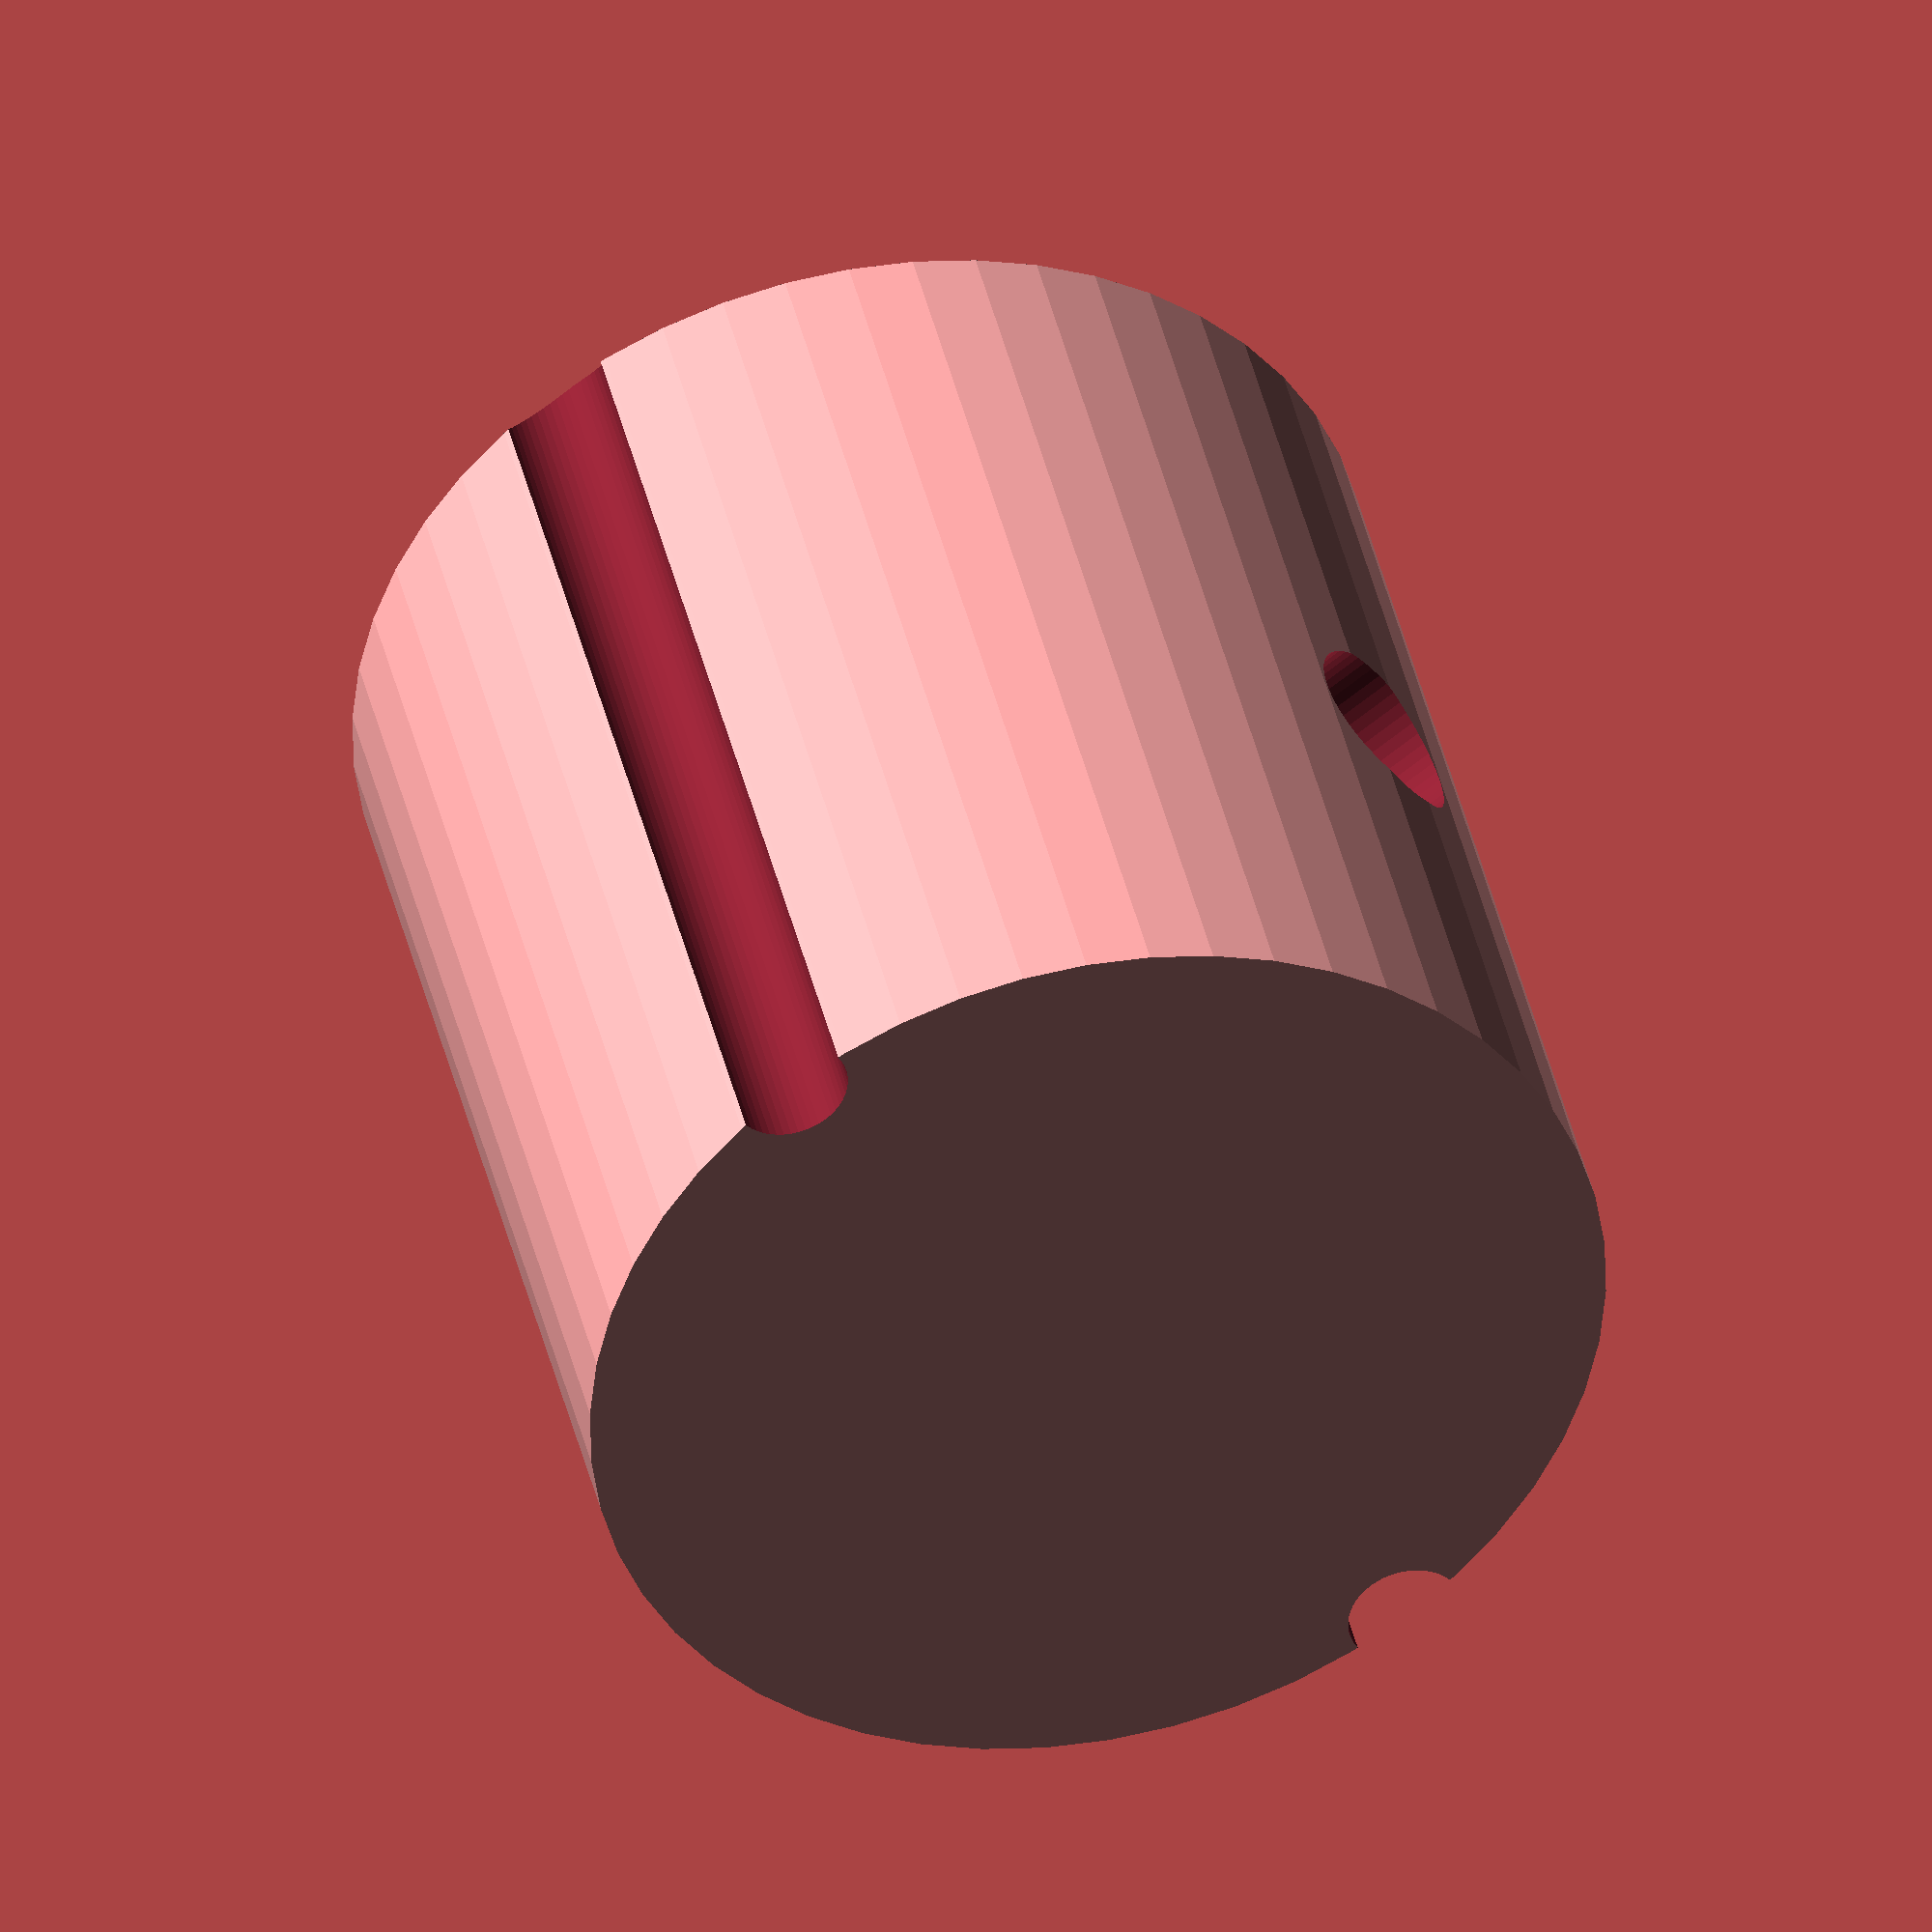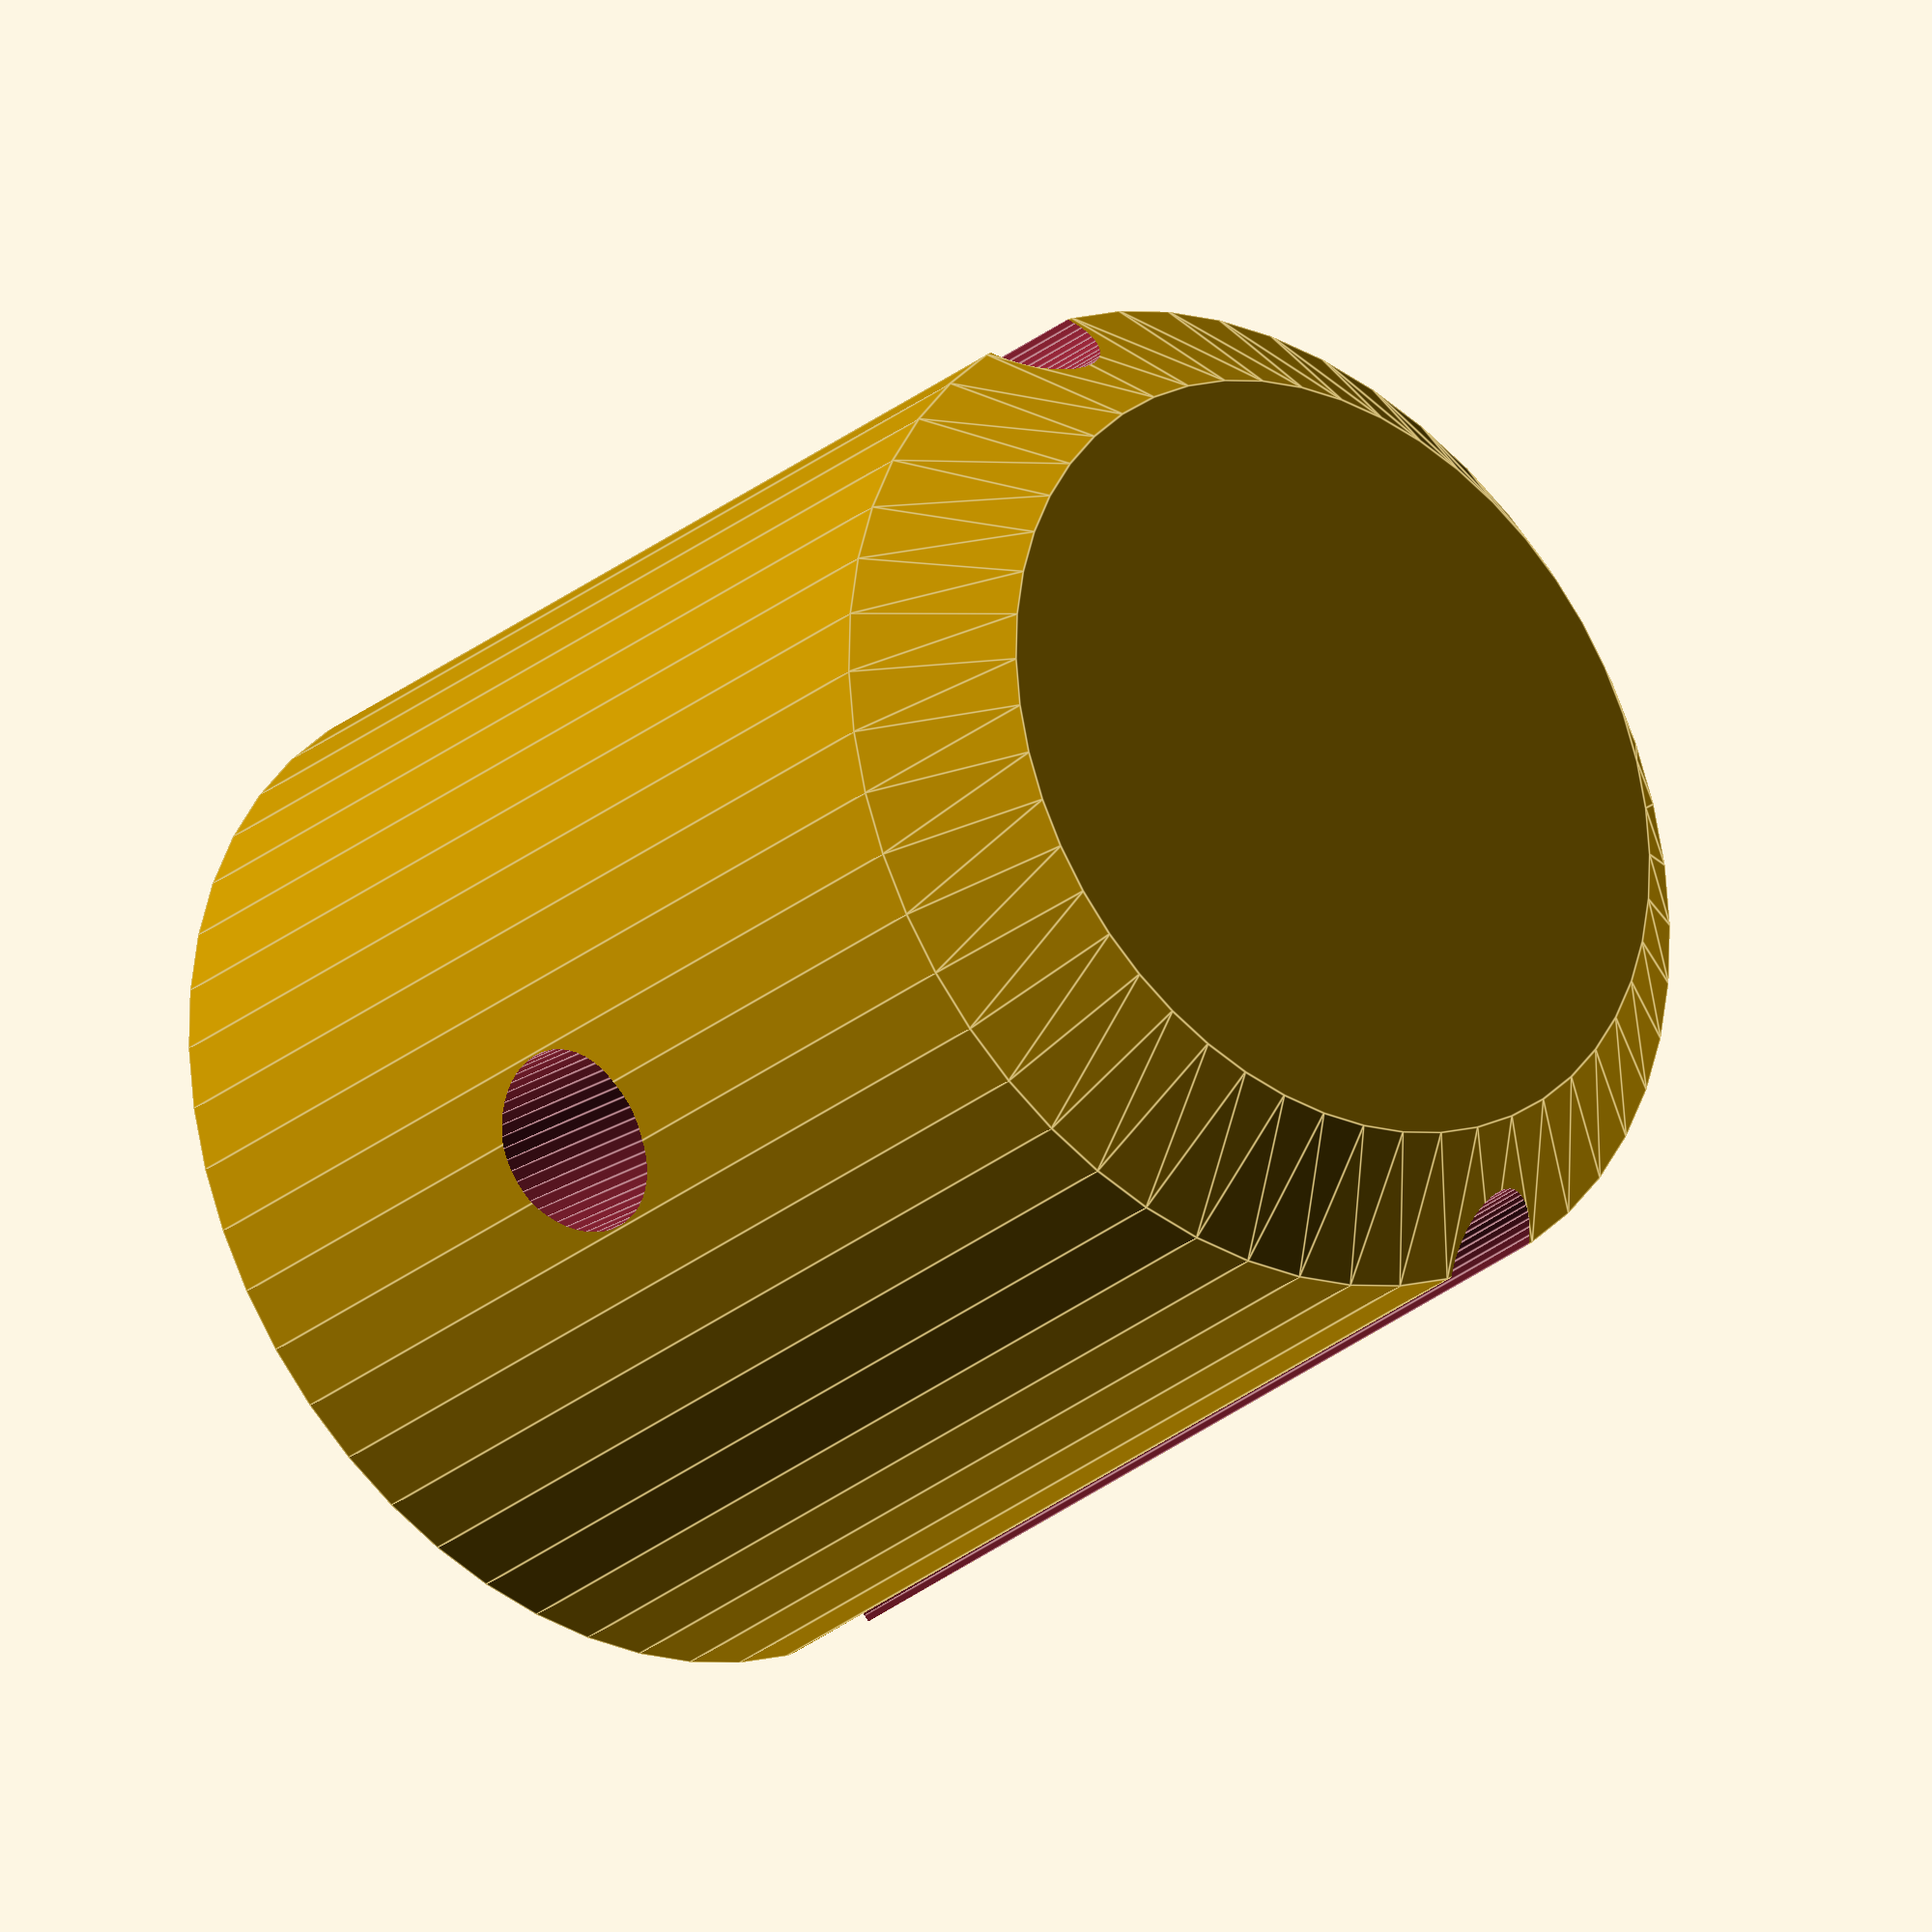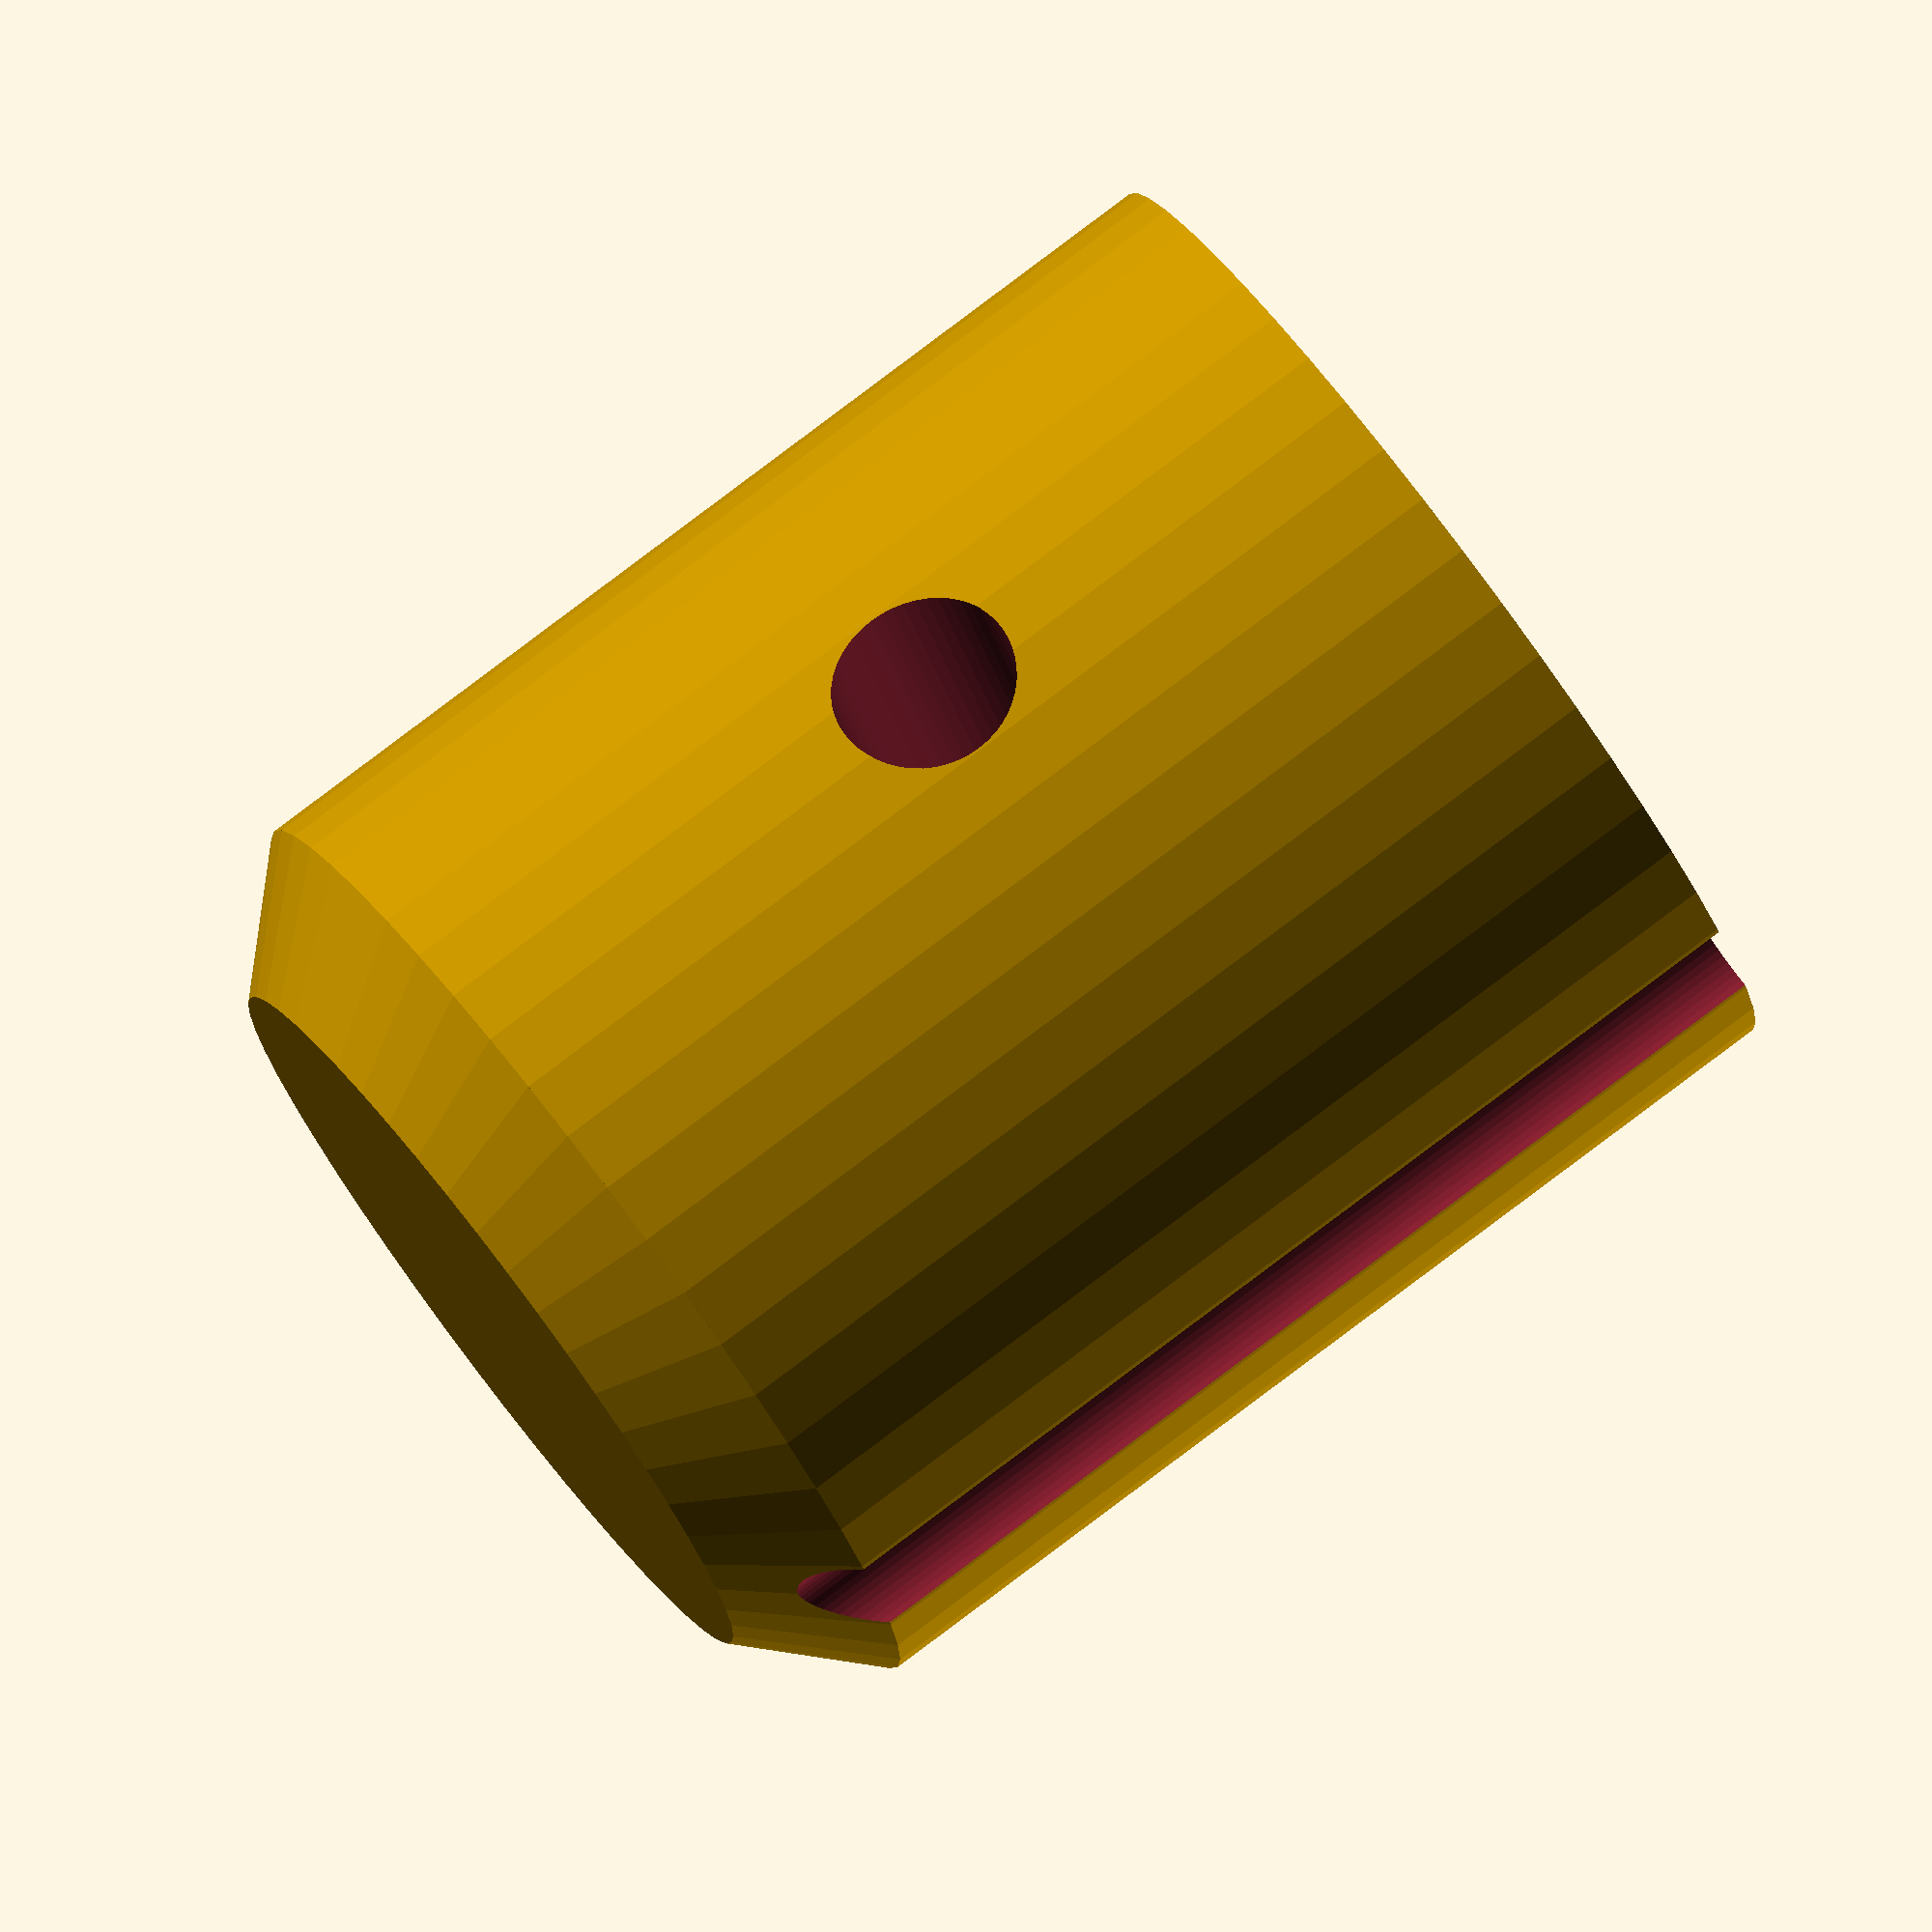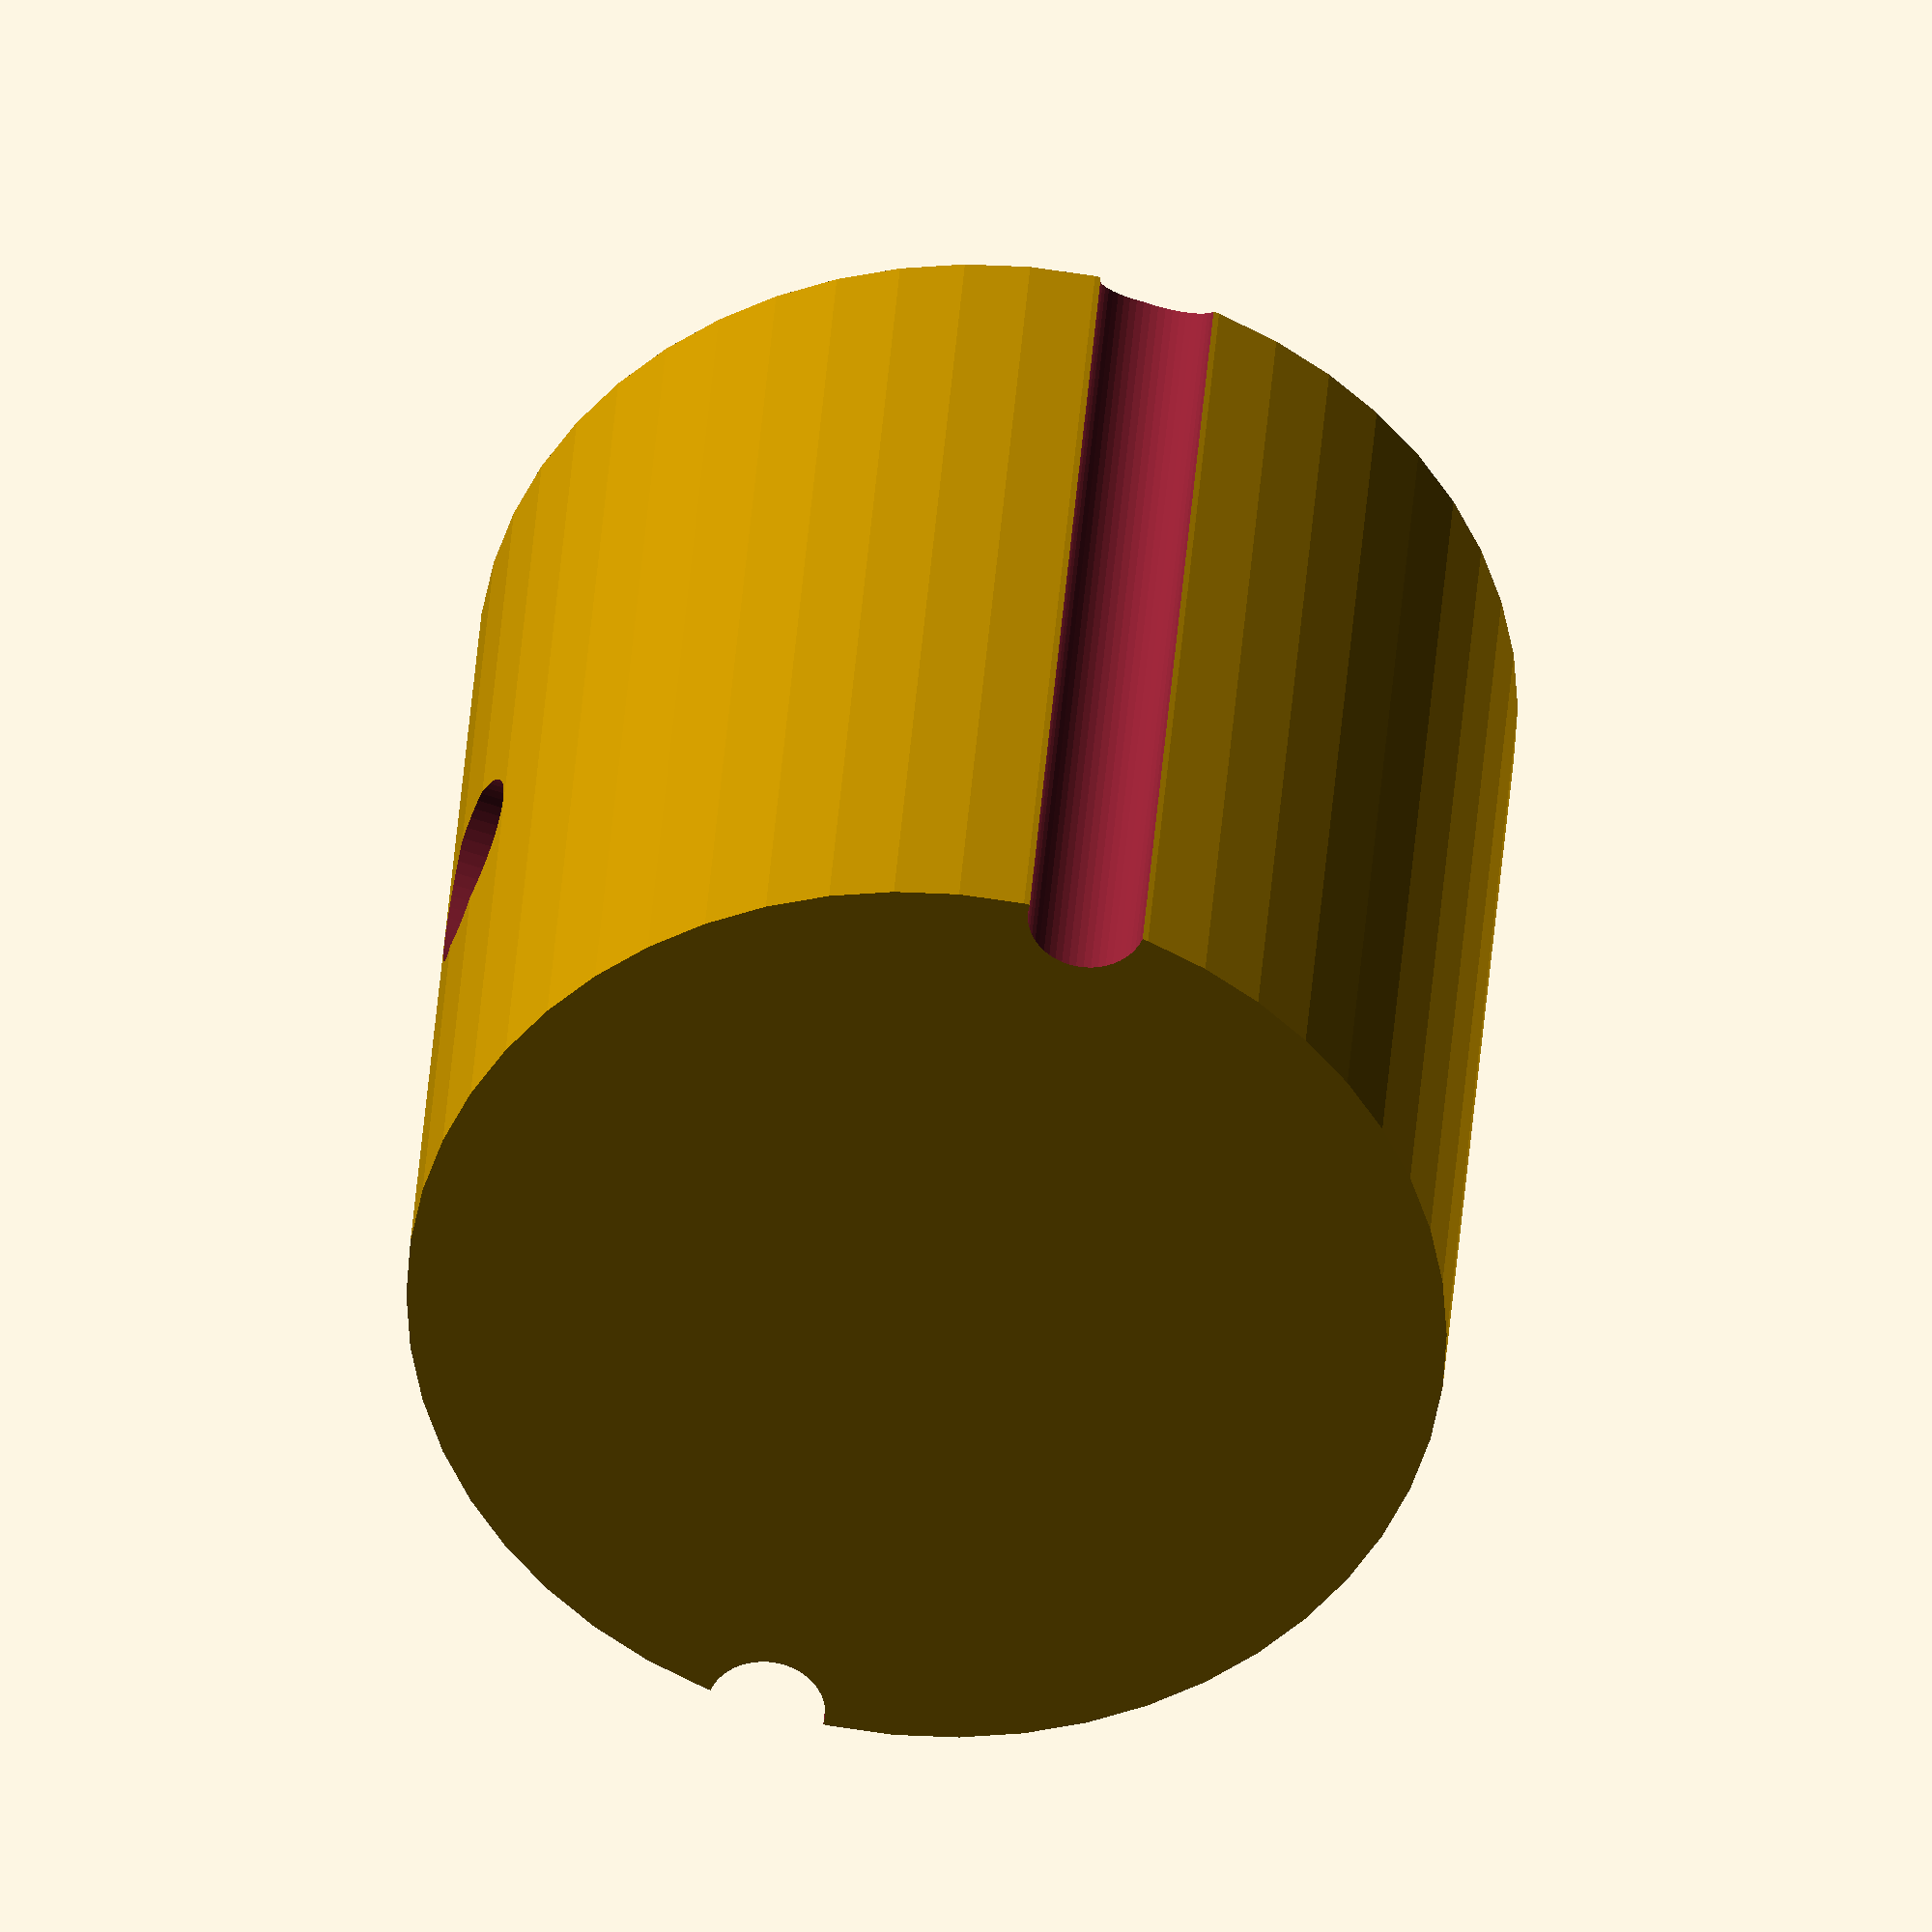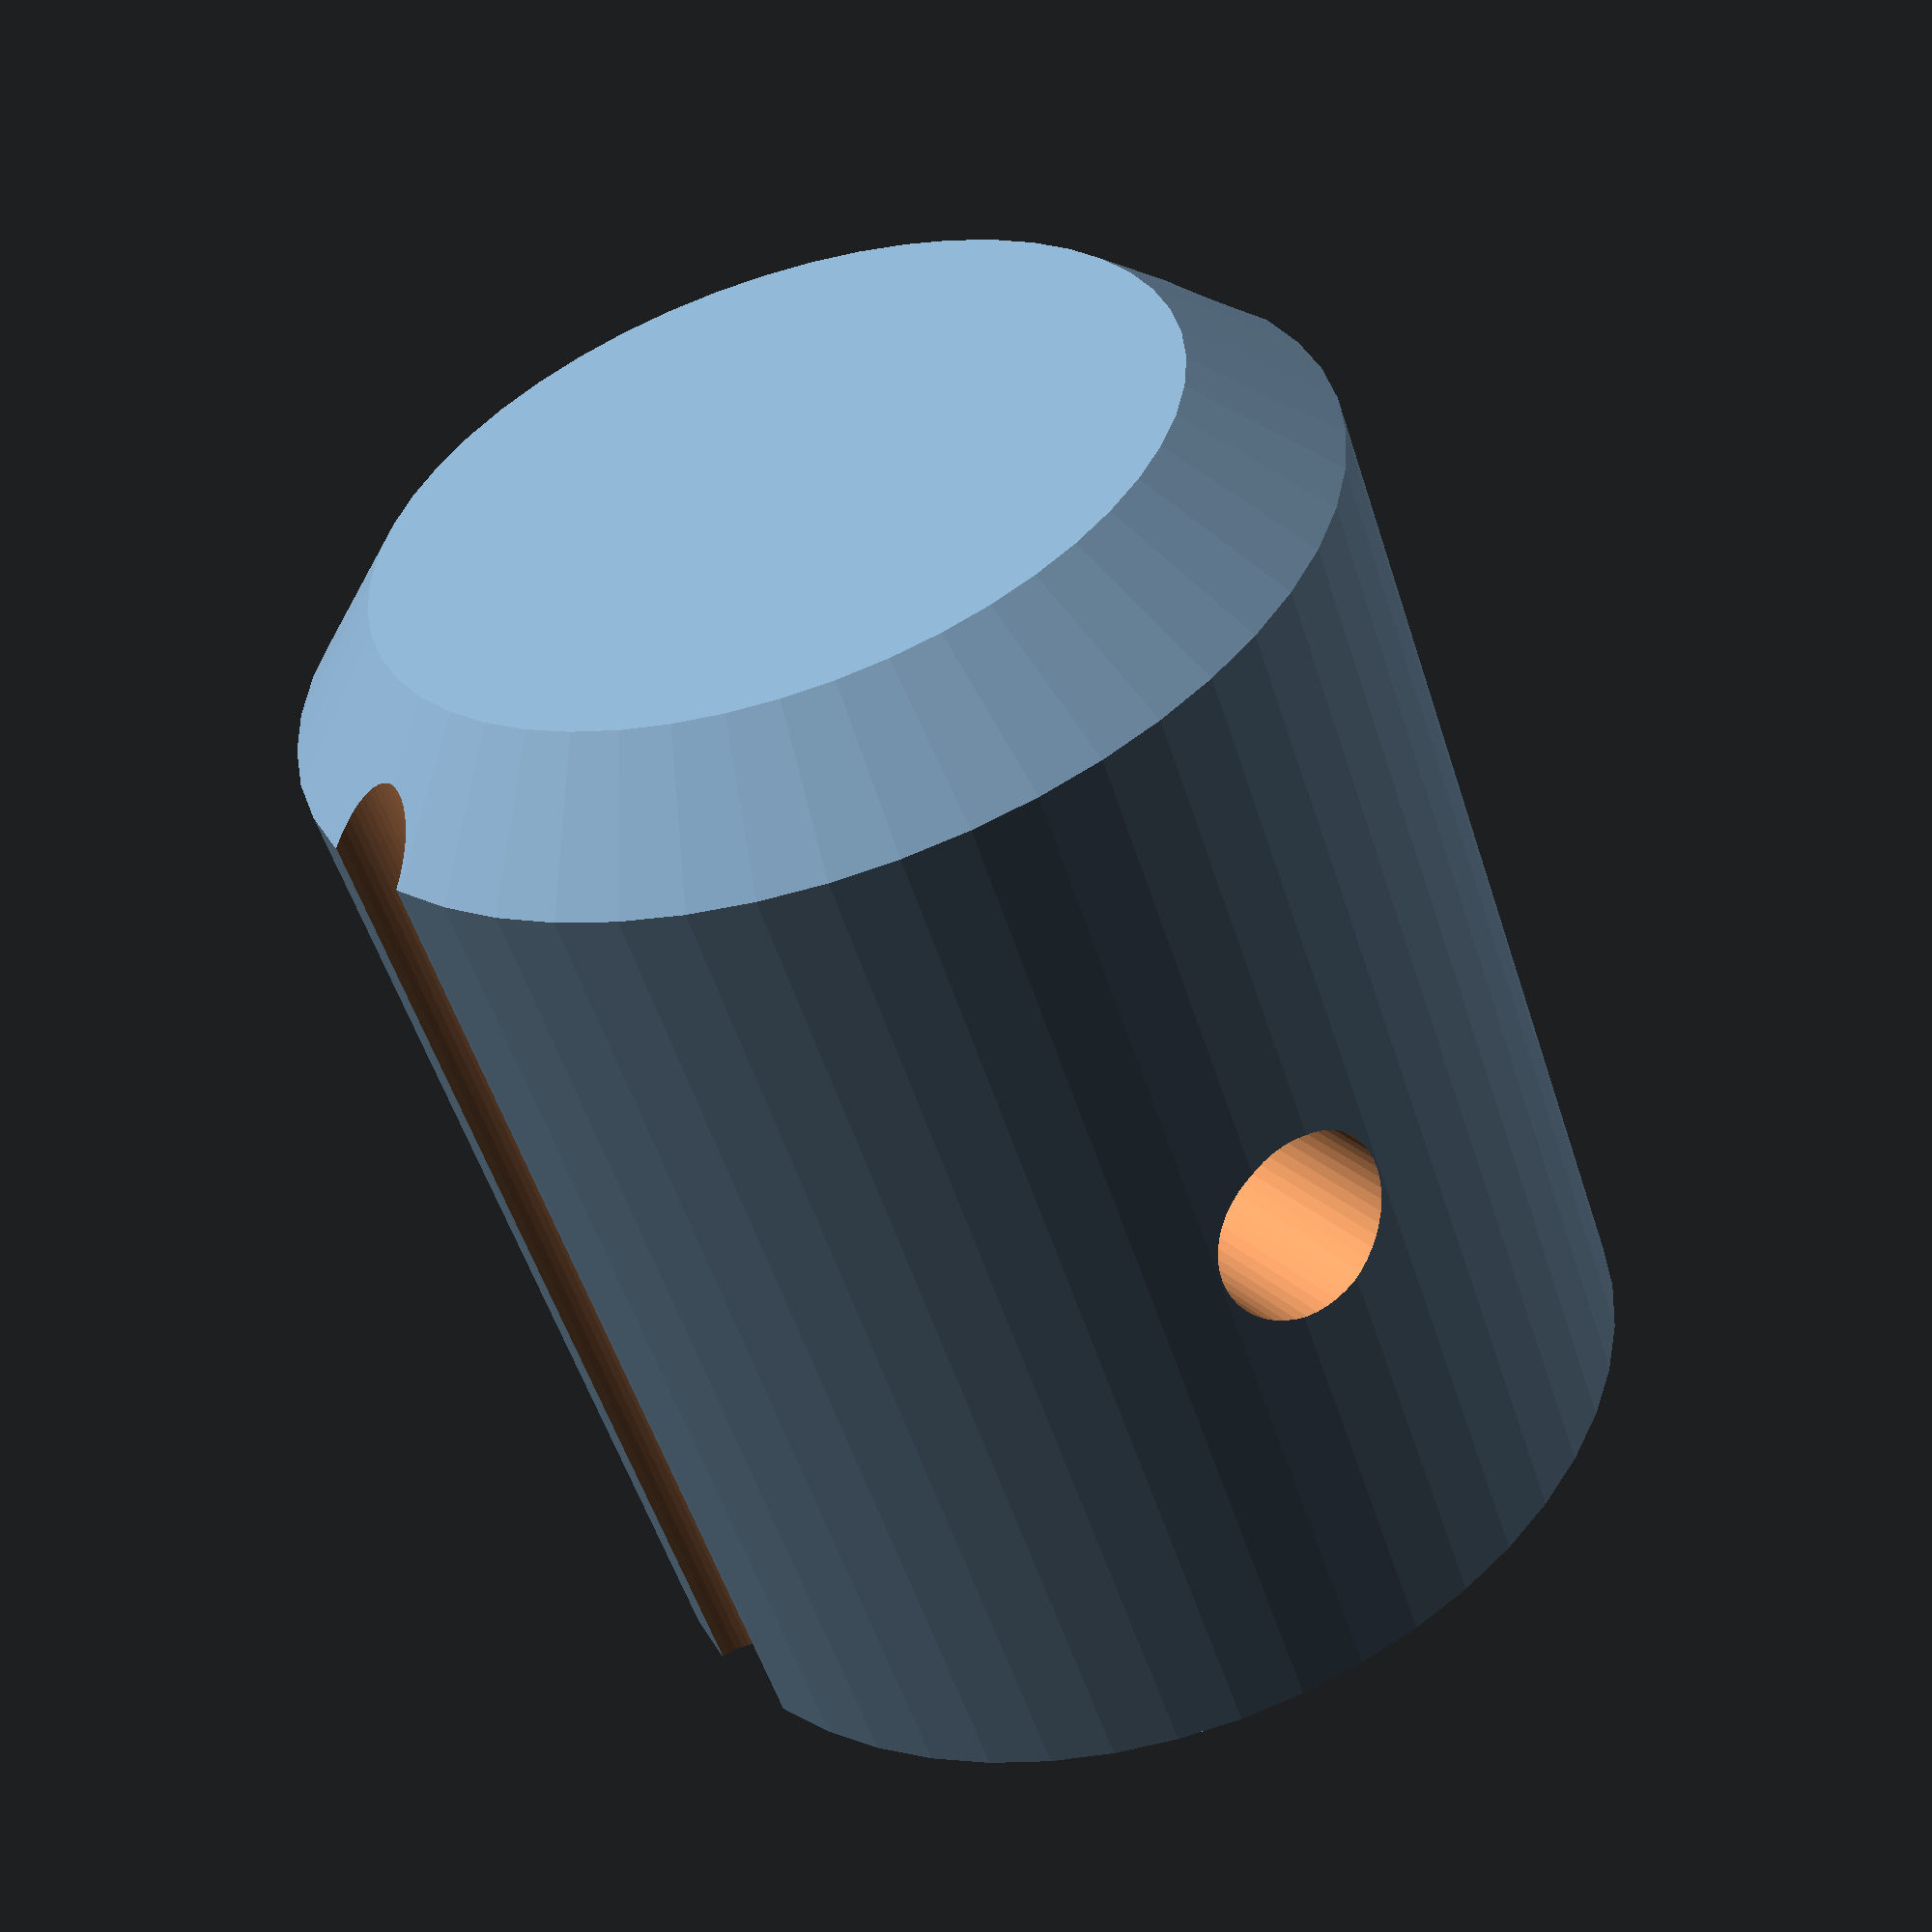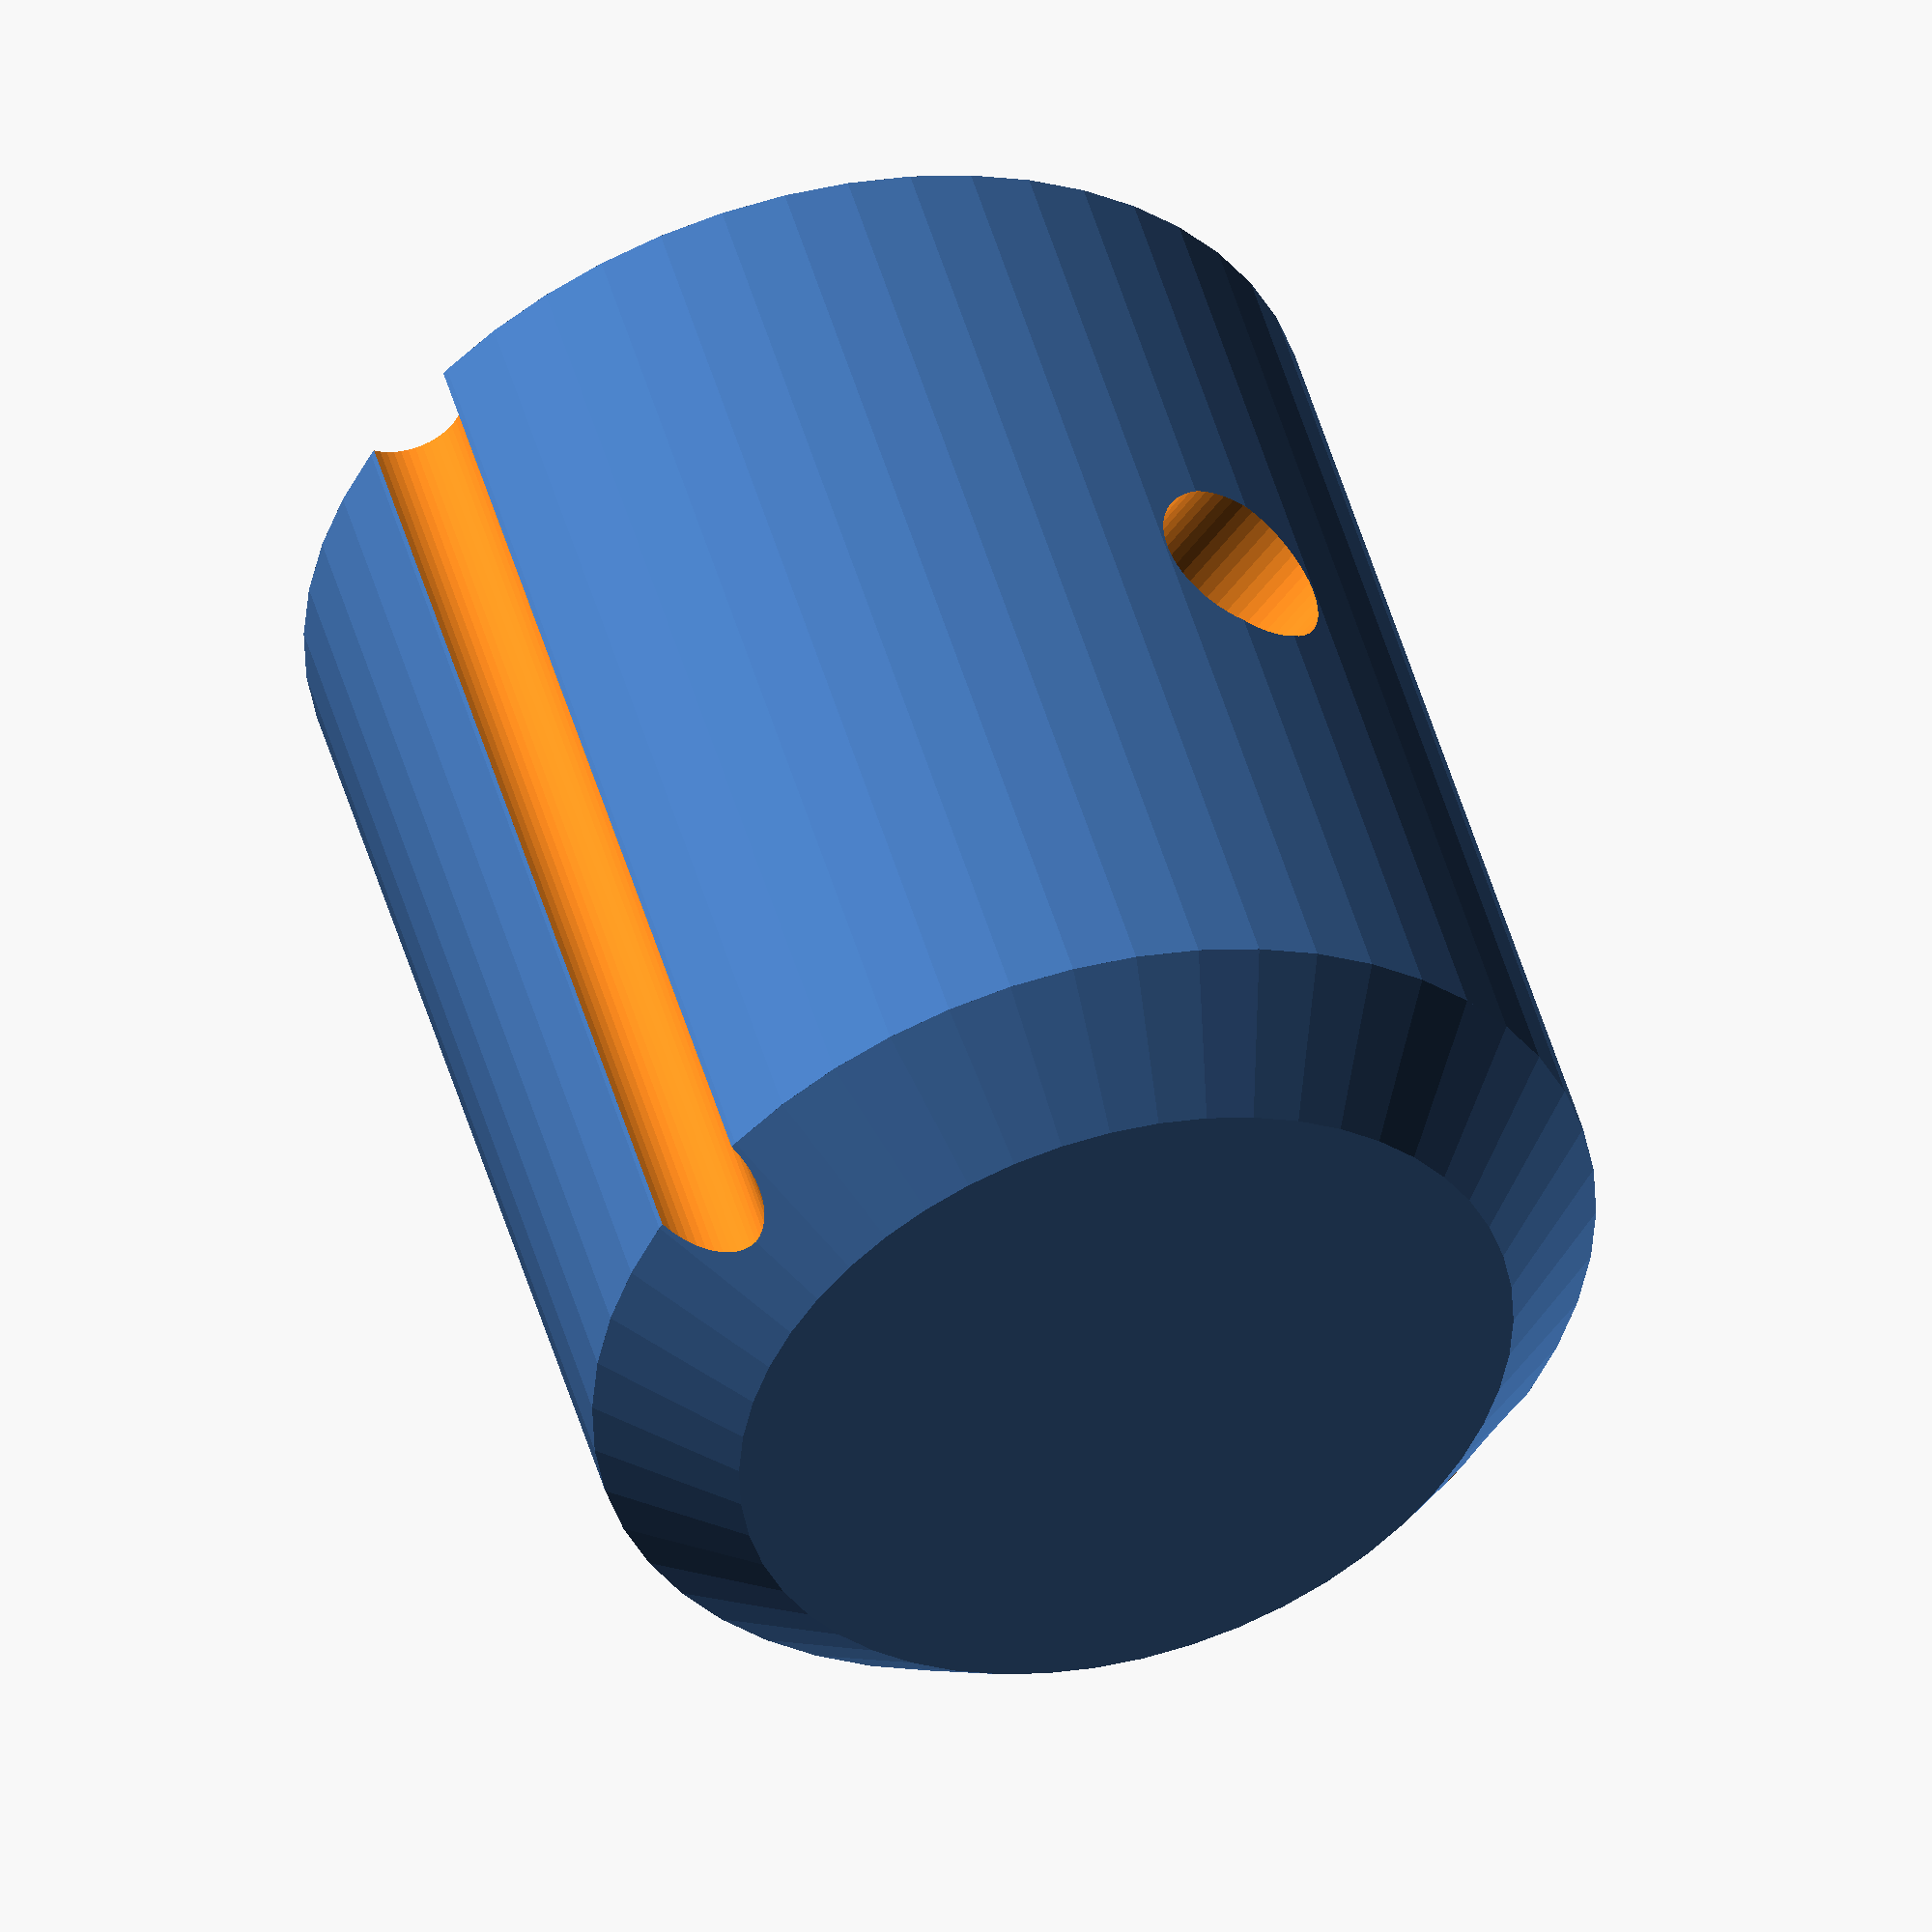
<openscad>
$fn=50;

dia=17.5;
length=20;
drillDia=3.2;
chamfer=2;
fudge=0.1;

embedNut=false;
nutS=7.7;
nutM=5;
nutSpcng=0.1;

difference(){
  //body
  union(){
    cylinder(d=dia,h=length-chamfer);
    translate([0,0,length-chamfer]) cylinder(d1=dia,d2=dia-chamfer*2,h=chamfer);
  }
  //cutouts for welds
  for (ix=[-1,1])
    translate([ix*dia/2,0,-fudge/2]) cylinder(d=chamfer,h=length+fudge);
  
  translate([0,0,8.5]) rotate([-90,0,0]){
    //drill hole
    cylinder(d=drillDia,h=dia+fudge,center=true);
    //cutout for nut
    if (embedNut) hull(){
      rotate([0,0,30]) nut(nutS+nutSpcng*2,nutM+nutSpcng*2);
      translate([0,8.5,0]) rotate([0,0,30])  nut(nutS+nutSpcng*2,nutM+nutSpcng*2);;
      }
    }
}

*rotate([90,30,0]) nut(nutS,nutM);
module nut(s=7,m=2){
  nutODia=2*s/sqrt(3);
  translate([0,0,-m/2]) cylinder(d=nutODia,h=m,$fn=6);
}
</openscad>
<views>
elev=318.3 azim=127.3 roll=167.2 proj=o view=wireframe
elev=206.5 azim=55.6 roll=218.0 proj=o view=edges
elev=279.9 azim=158.7 roll=52.9 proj=o view=solid
elev=144.1 azim=72.0 roll=356.2 proj=o view=wireframe
elev=54.2 azim=324.5 roll=17.7 proj=p view=wireframe
elev=131.5 azim=217.2 roll=195.6 proj=o view=wireframe
</views>
